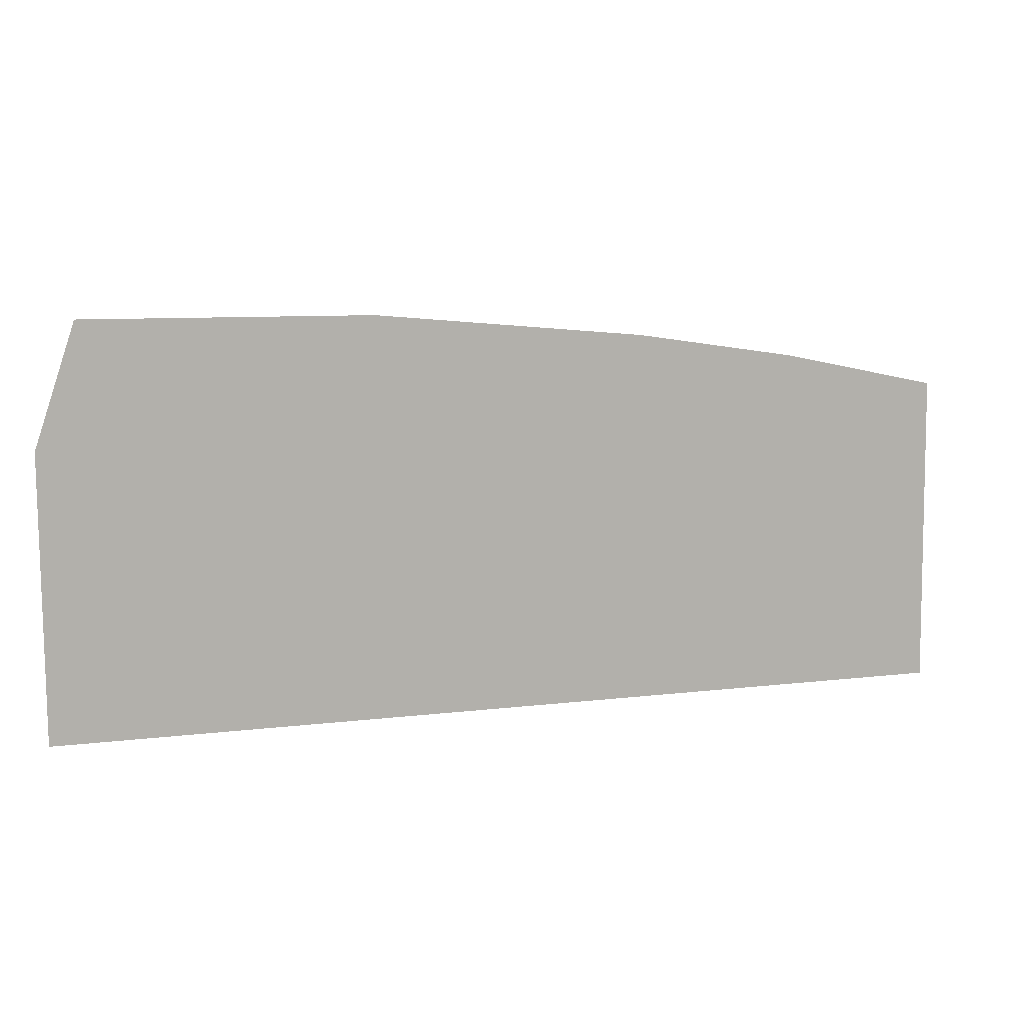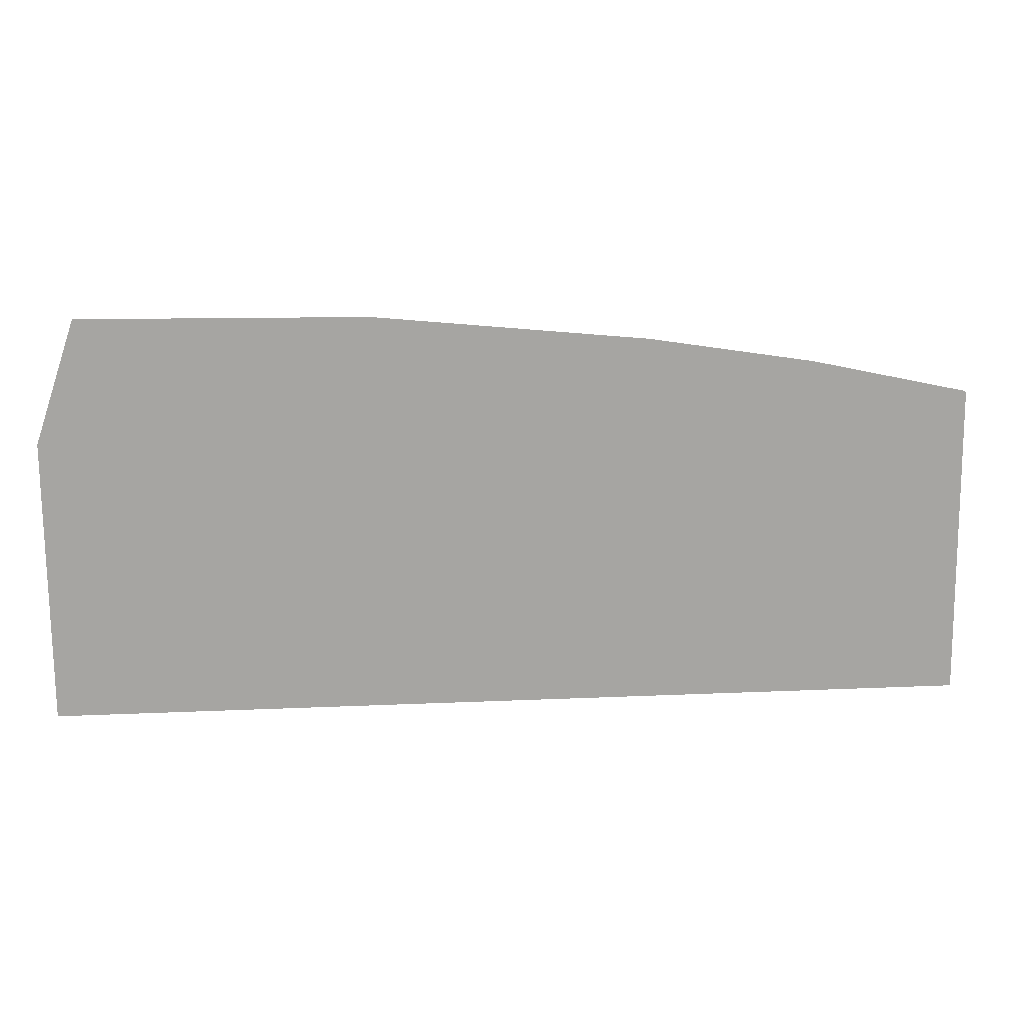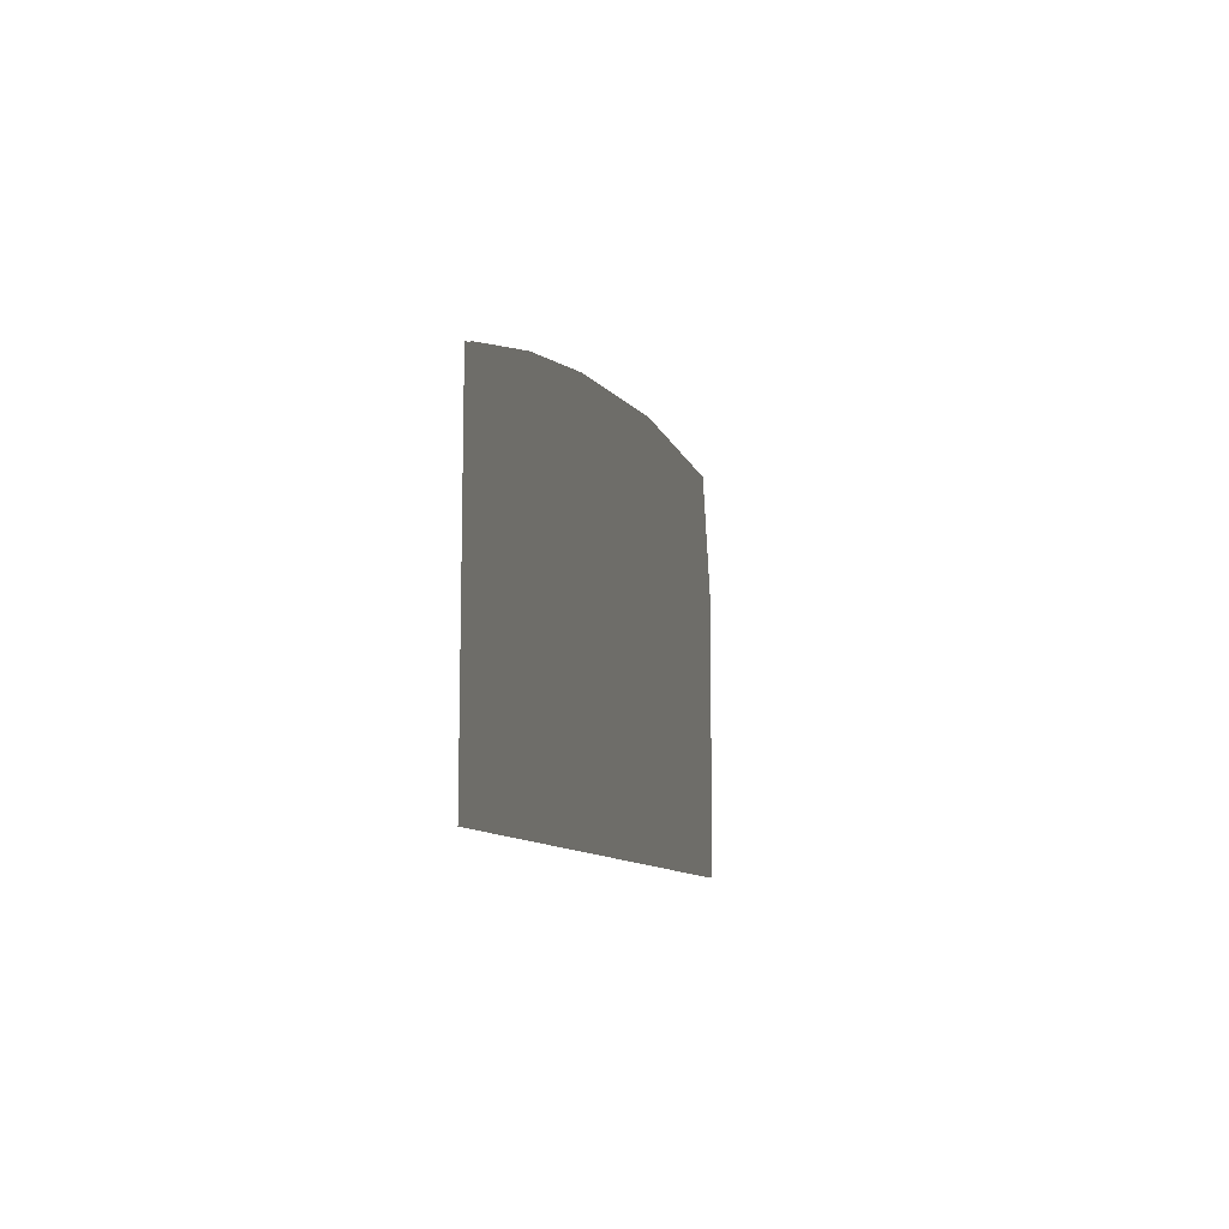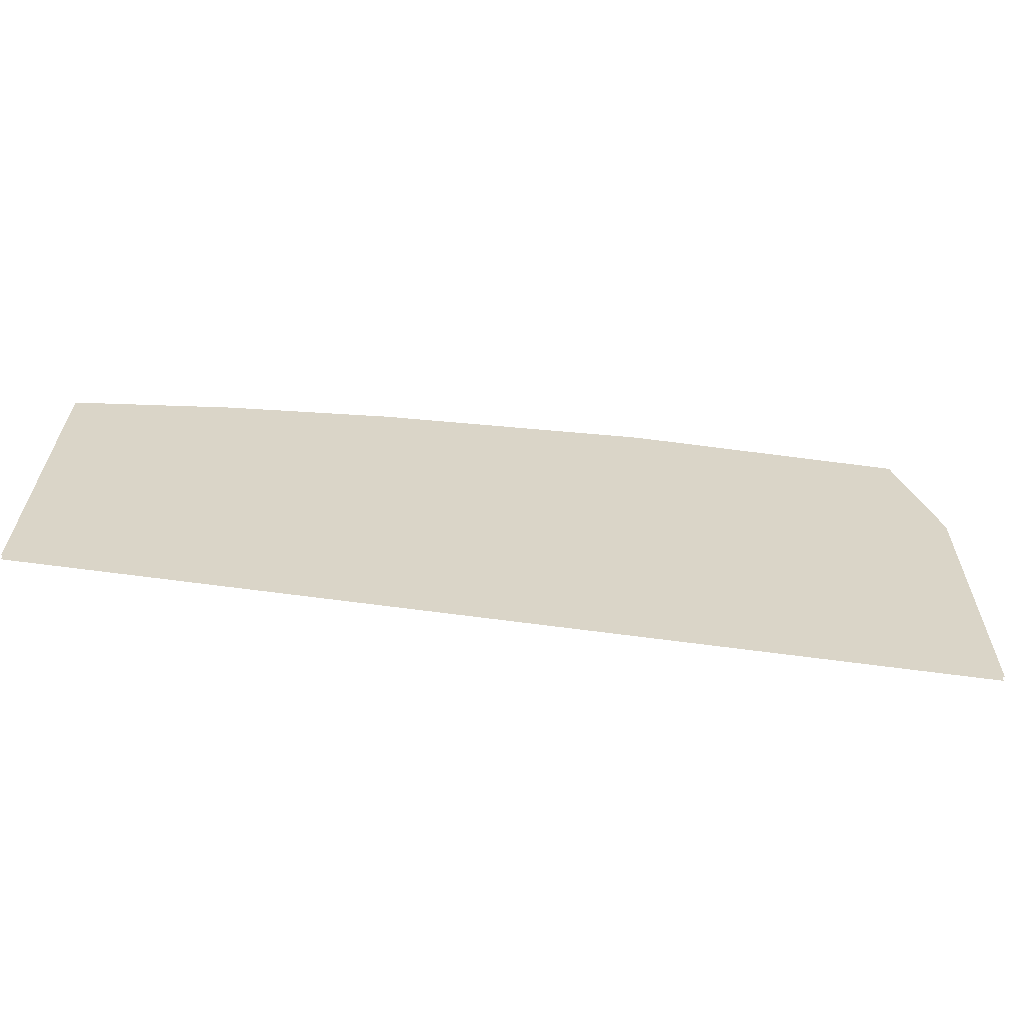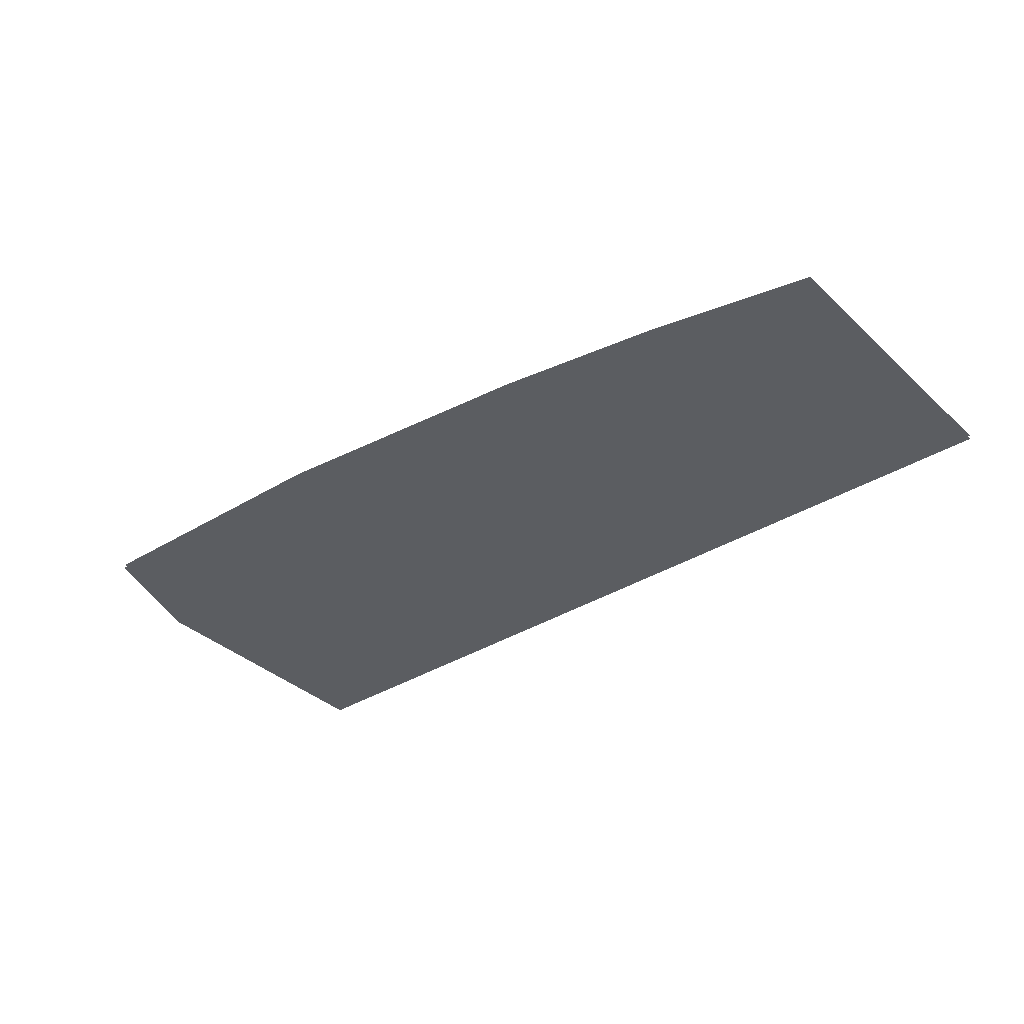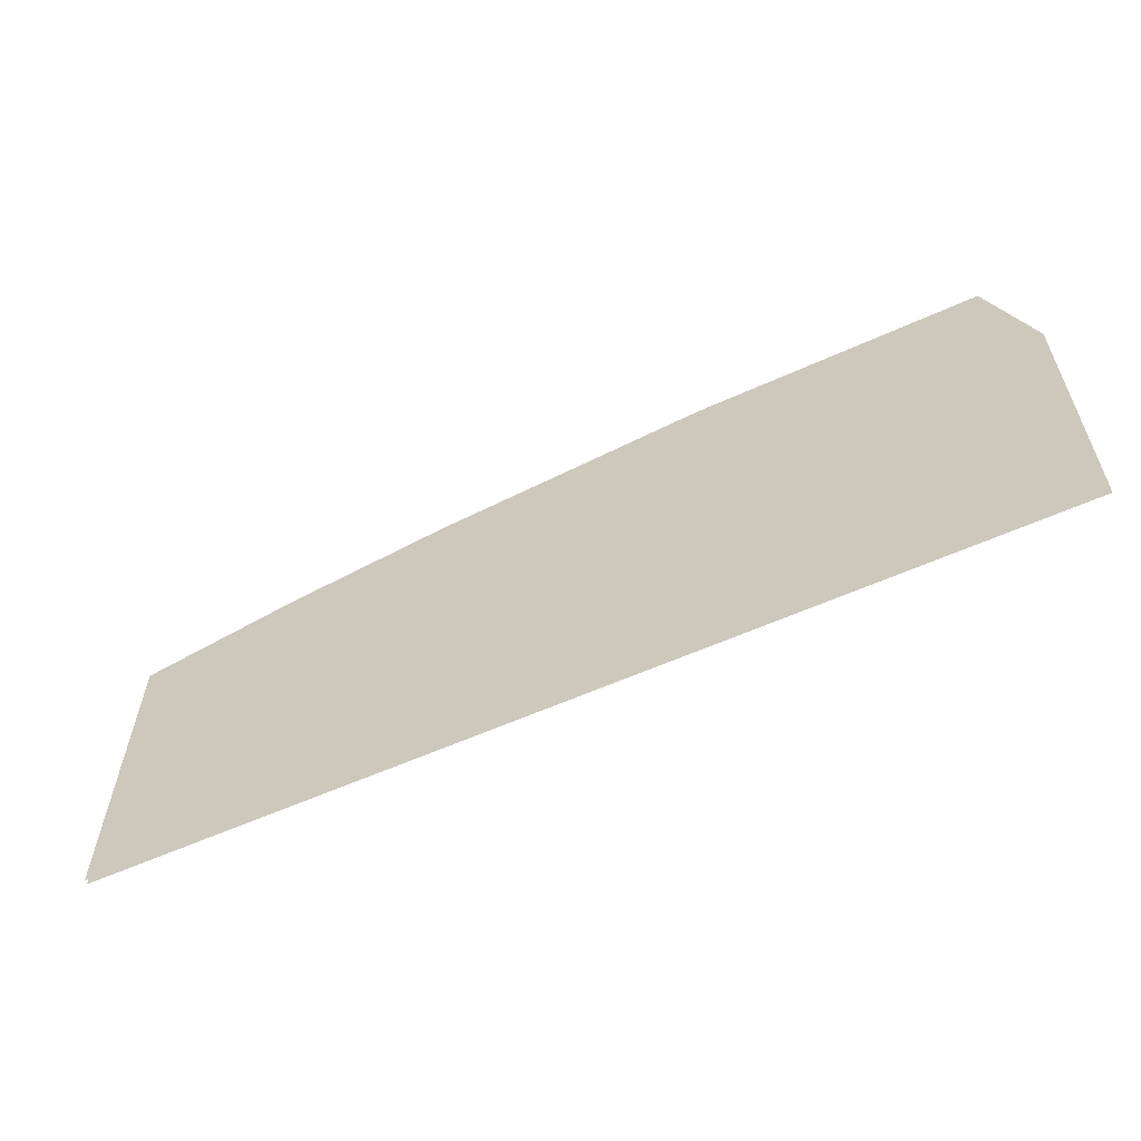
<metadata>
{"format":"obj","ext":"obj","renderer":"f3d","projection":"perspective","resolution":1024,"background":"white","views":[{"elev":10.5,"azim":163.3,"up":"+Y"},{"elev":16.7,"azim":174.9,"up":"+Y"},{"elev":-8.4,"azim":-77.9,"up":"+Y"},{"elev":-61.1,"azim":-8.1,"up":"+Y"},{"elev":-35.8,"azim":-140.8,"up":"+Z"},{"elev":-59.1,"azim":24.8,"up":"+Y"}]}
</metadata>
<code>
o floor_7
v 69.23 -43.33 0
v 69.23 -43.33 -0.1
v 69.12 -51.04 0
v 69.12 -51.04 -0.1
v 91.61 -51.06 0
v 91.61 -51.06 -0.1
v 91.63 -44.15 0
v 91.63 -44.15 -0.1
v 90.64 -41.18 0
v 90.64 -41.18 -0.1
v 83.73 -41.25 0
v 83.73 -41.25 -0.1
v 77.06 -41.89 0
v 77.06 -41.89 -0.1
v 73.04 -42.52 0
v 73.04 -42.52 -0.1
f 1 3 15
f 16 4 2
f 15 3 13
f 14 4 16
f 13 3 5
f 6 4 14
f 13 5 11
f 12 6 14
f 11 5 7
f 8 6 12
f 11 7 9
f 10 8 12

</code>
